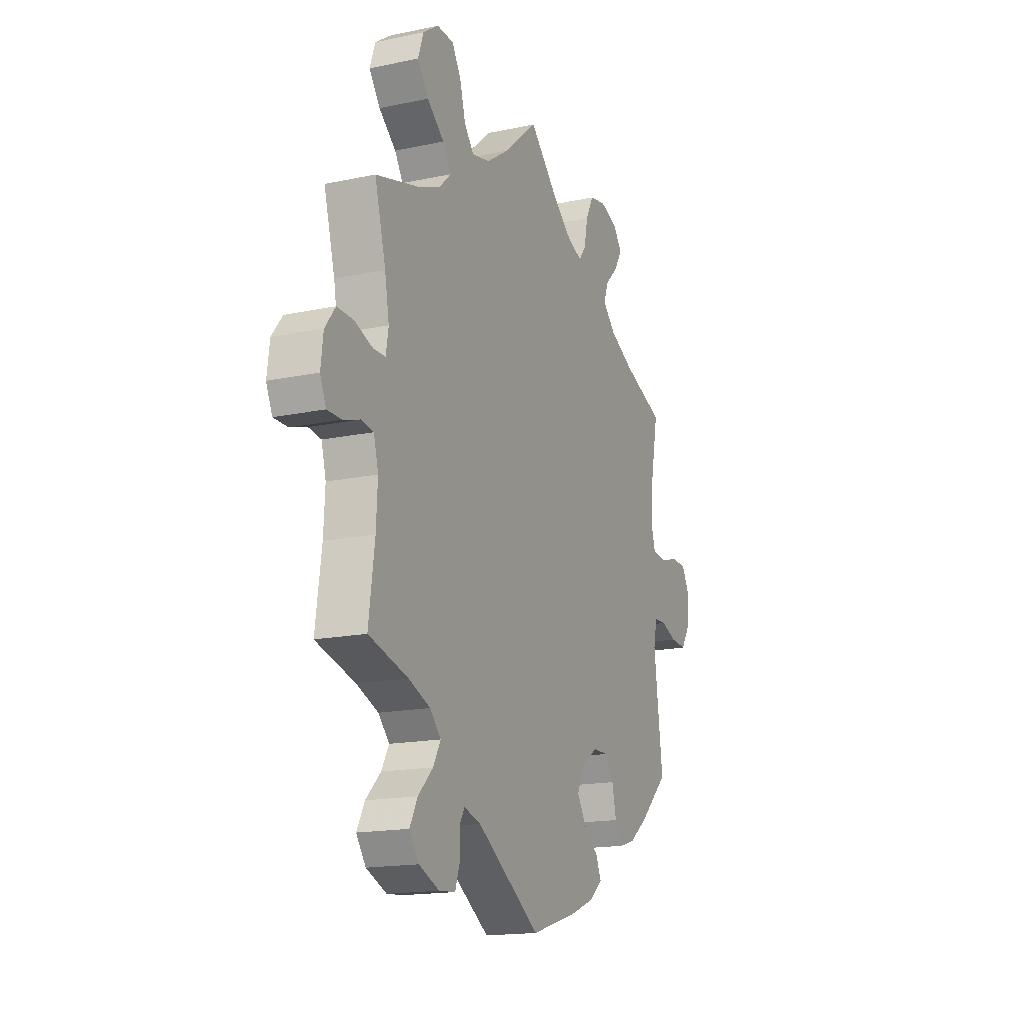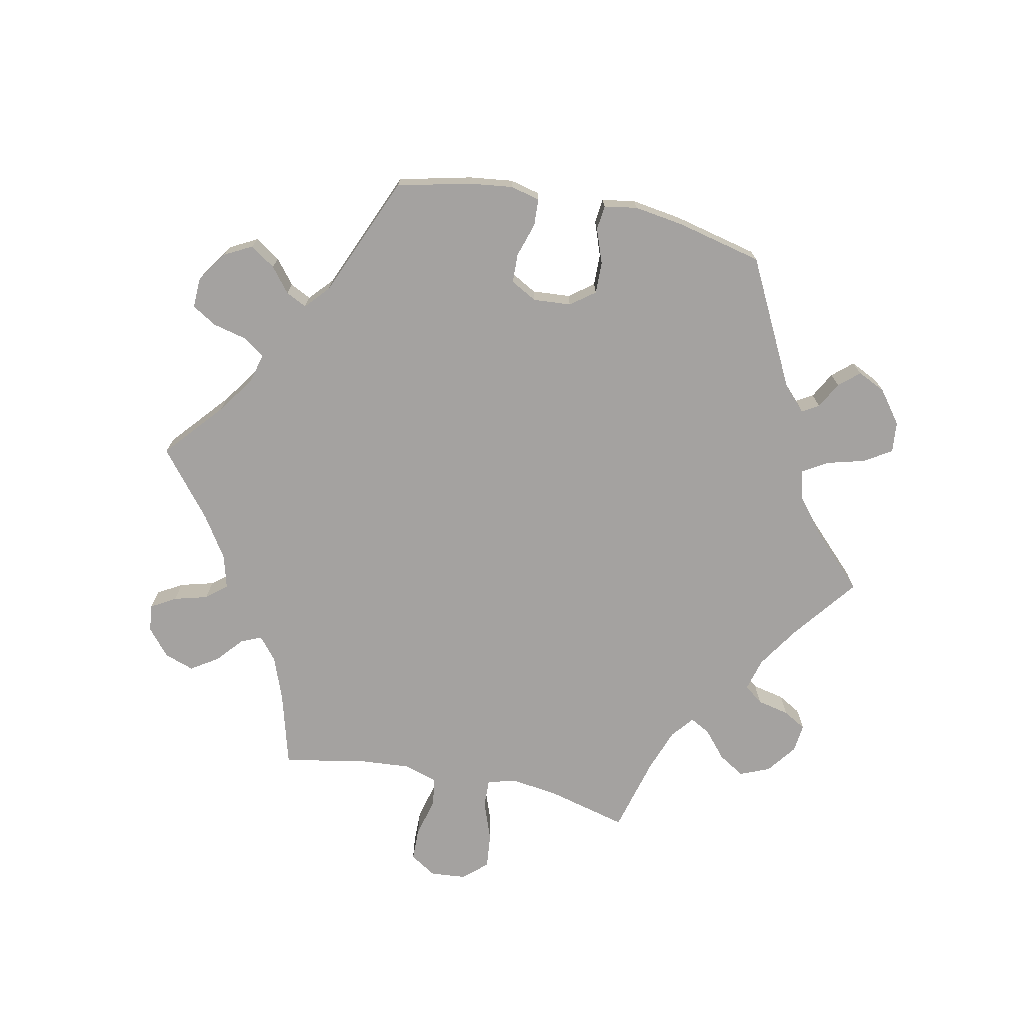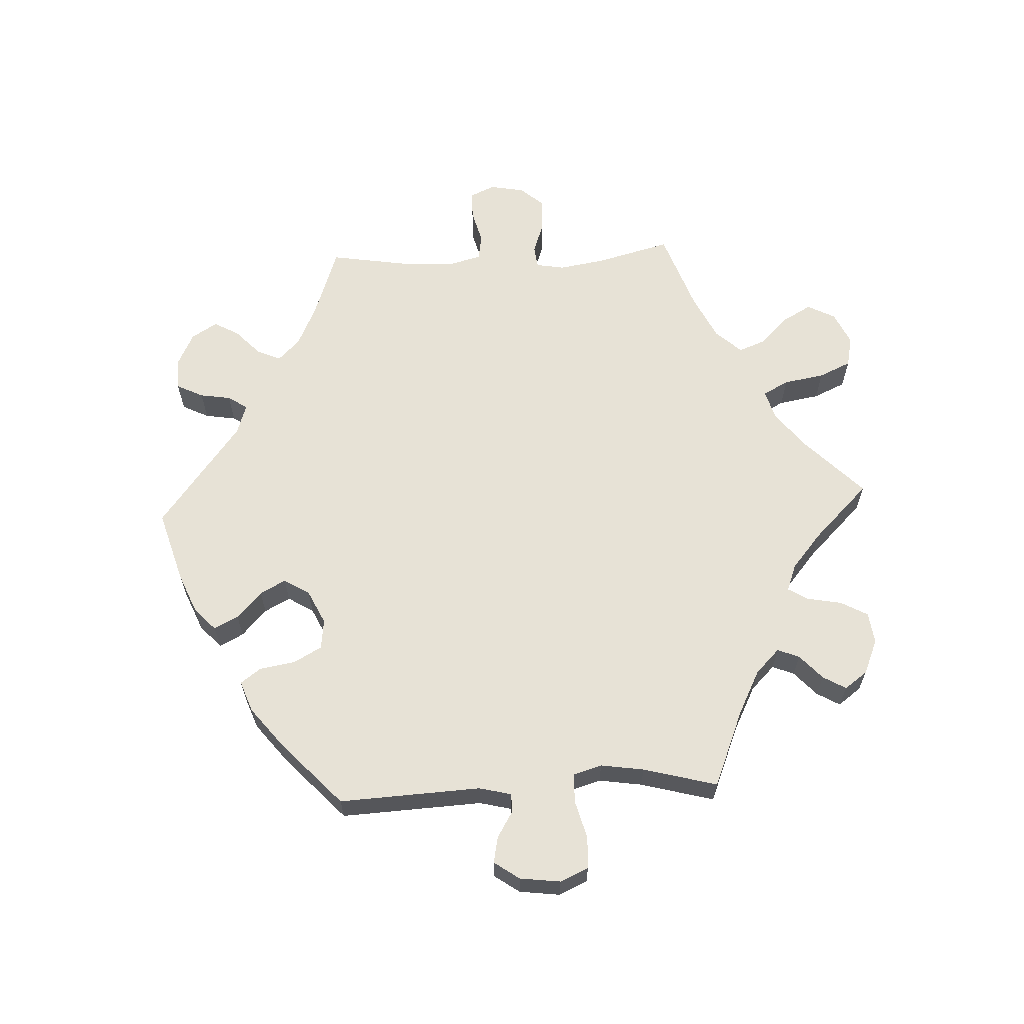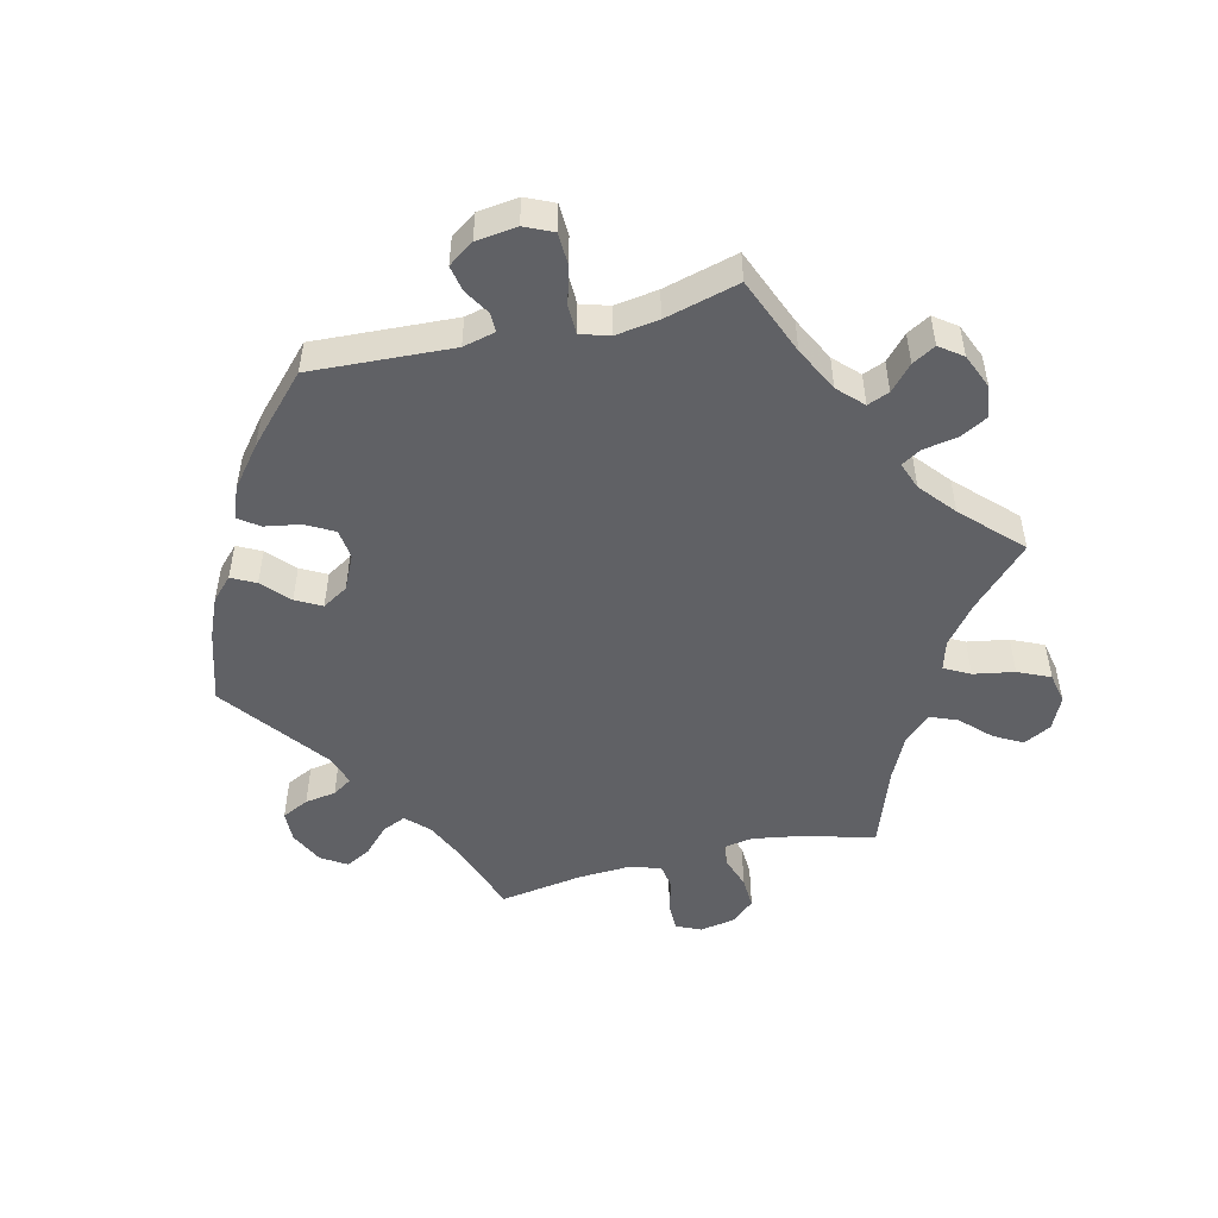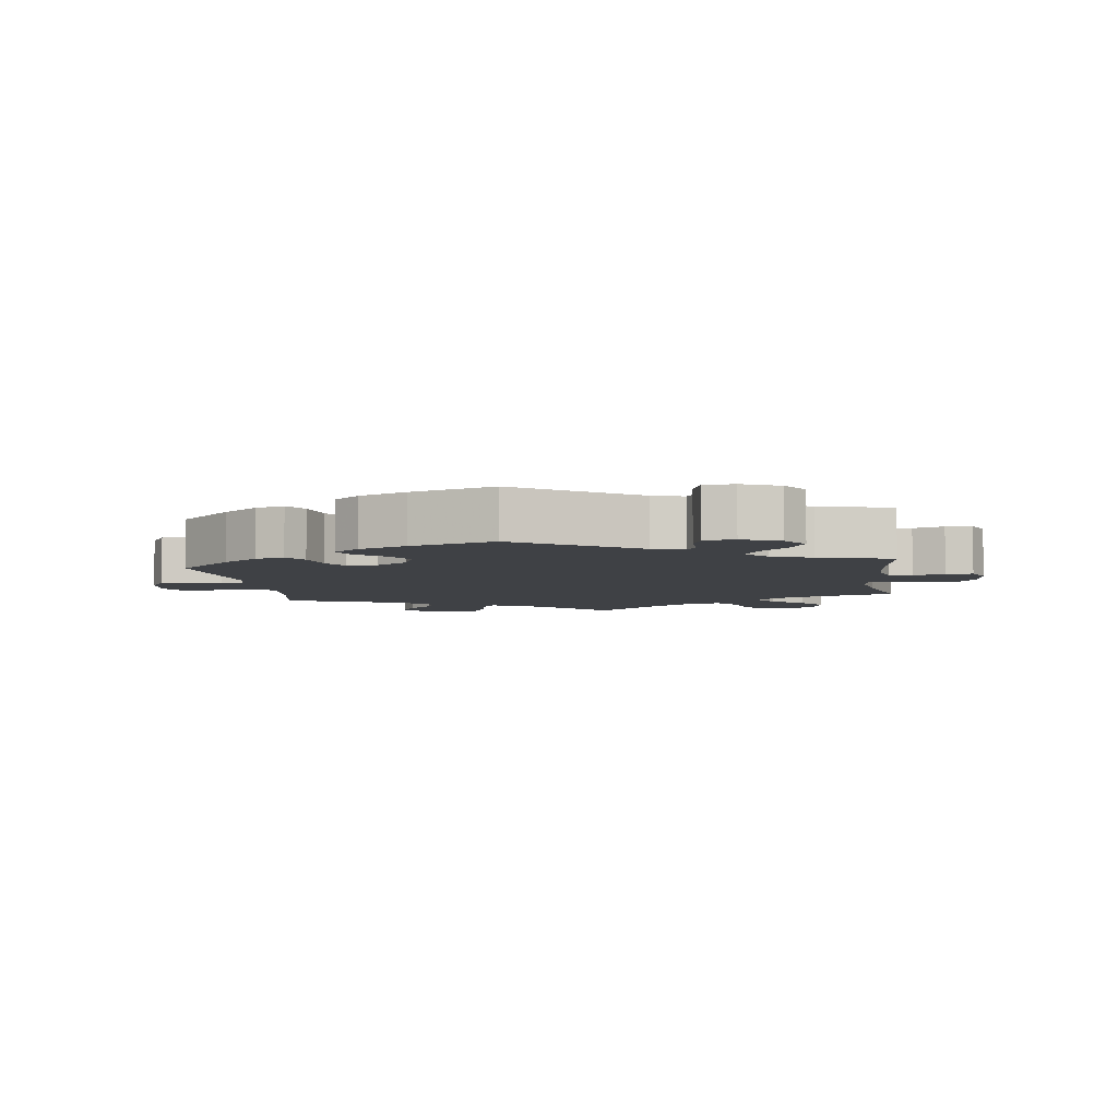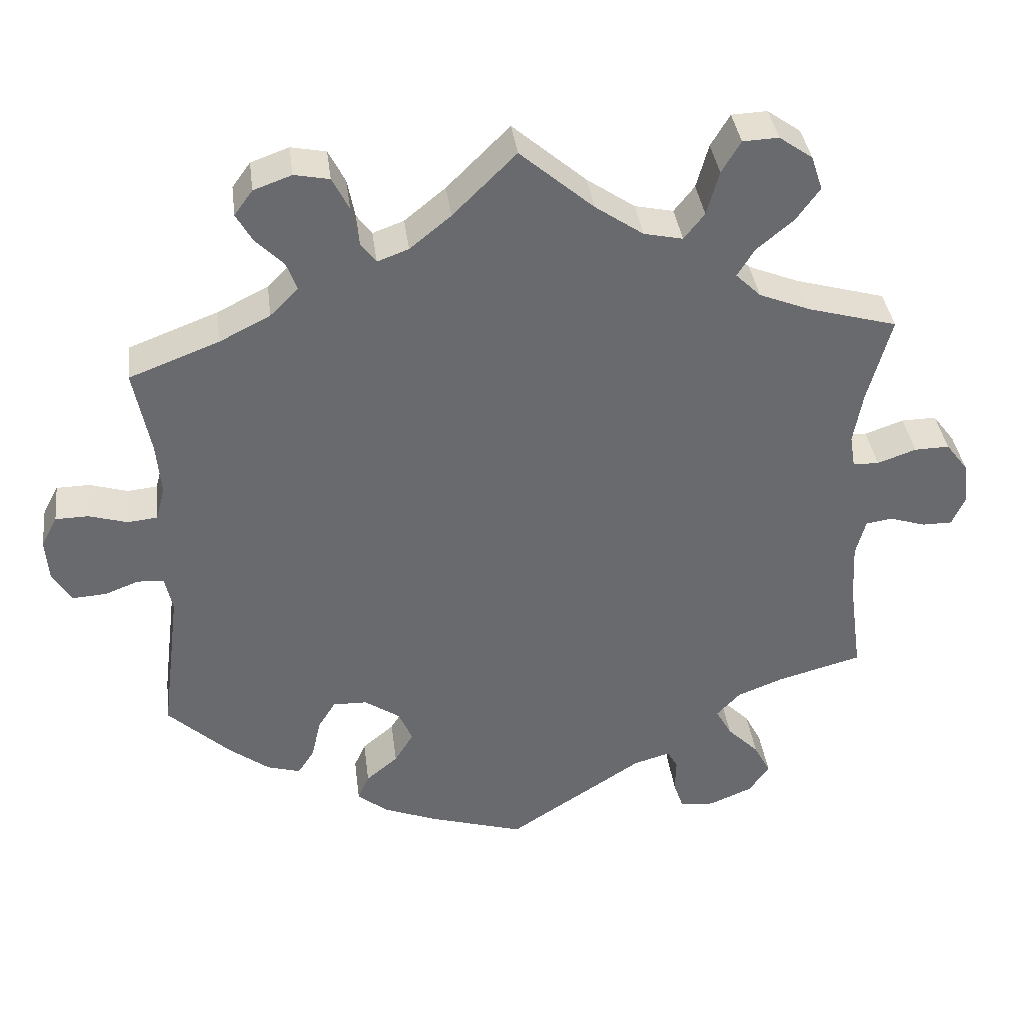
<metadata>
{"format":"obj","ext":"obj","renderer":"f3d","projection":"perspective","resolution":1024,"background":"white","views":[{"elev":-16.6,"azim":-66.7,"up":"+Z"},{"elev":-72.7,"azim":138.3,"up":"+Y"},{"elev":63.0,"azim":-152.7,"up":"+Y"},{"elev":-50.1,"azim":-136.5,"up":"+Y"},{"elev":-5.7,"azim":-172.2,"up":"+Y"},{"elev":37.3,"azim":172.8,"up":"+Z"}]}
</metadata>
<code>
v -0.383 0.07 0.322
v -0.316 0.07 0.349
v -0.283 0.07 0.381
v -0.306 0.07 0.418
v -0.354 0.07 0.458
v -0.385 0.07 0.501
v -0.37 0.07 0.546
v -0.326 0.07 0.577
v -0.279 0.07 0.575
v -0.254 0.07 0.533
v -0.238 0.07 0.475
v -0.211 0.07 0.441
v -0.16 0.07 0.452
v -0.097 0.07 0.495
v 0 0.07 0.578
v 0.083 0.07 0.496
v 0.137 0.07 0.452
v 0.178 0.07 0.437
v 0.198 0.07 0.464
v 0.208 0.07 0.515
v 0.23 0.07 0.558
v 0.276 0.07 0.567
v 0.326 0.07 0.549
v 0.35 0.07 0.516
v 0.329 0.07 0.479
v 0.292 0.07 0.442
v 0.278 0.07 0.405
v 0.315 0.07 0.368
v 0.382 0.07 0.334
v 0.5 0.07 0.289
v 0.478 0.07 0.175
v 0.472 0.07 0.107
v 0.484 0.07 0.063
v 0.523 0.07 0.059
v 0.574 0.07 0.074
v 0.617 0.07 0.073
v 0.638 0.07 0.033
v 0.634 0.07 -0.023
v 0.609 0.07 -0.063
v 0.564 0.07 -0.06
v 0.52 0.07 -0.043
v 0.485 0.07 -0.045
v 0.475 0.07 -0.092
v 0.5 0.07 -0.289
v 0.418 0.07 -0.366
v 0.365 0.07 -0.406
v 0.321 0.07 -0.419
v 0.299 0.07 -0.385
v 0.287 0.07 -0.332
v 0.264 0.07 -0.295
v 0.219 0.07 -0.296
v 0.172 0.07 -0.328
v 0.154 0.07 -0.37
v 0.179 0.07 -0.411
v 0.221 0.07 -0.446
v 0.236 0.07 -0.48
v 0.197 0.07 -0.512
v 0.126 0.07 -0.54
v 0 0.07 -0.578
v -0.179 0.07 -0.462
v -0.227 0.07 -0.448
v -0.241 0.07 -0.473
v -0.24 0.07 -0.518
v -0.253 0.07 -0.556
v -0.299 0.07 -0.56
v -0.356 0.07 -0.536
v -0.383 0.07 -0.498
v -0.361 0.07 -0.456
v -0.319 0.07 -0.414
v -0.298 0.07 -0.376
v -0.329 0.07 -0.343
v -0.39 0.07 -0.319
v -0.501 0.07 -0.289
v -0.484 0.07 -0.165
v -0.48 0.07 -0.09
v -0.493 0.07 -0.041
v -0.528 0.07 -0.036
v -0.575 0.07 -0.051
v -0.615 0.07 -0.051
v -0.632 0.07 -0.012
v -0.625 0.07 0.044
v -0.596 0.07 0.082
v -0.55 0.07 0.081
v -0.499 0.07 0.063
v -0.465 0.07 0.064
v -0.458 0.07 0.107
v -0.47 0.07 0.175
v -0.501 0.07 0.289
v -0.383 0 0.322
v -0.316 0 0.349
v -0.283 0 0.381
v -0.306 0 0.418
v -0.354 0 0.458
v -0.385 0 0.501
v -0.37 0 0.546
v -0.326 0 0.577
v -0.279 0 0.575
v -0.254 0 0.533
v -0.238 0 0.475
v -0.211 0 0.441
v -0.16 0 0.452
v -0.097 0 0.495
v 0 0 0.578
v 0.083 0 0.496
v 0.137 0 0.452
v 0.178 0 0.437
v 0.198 0 0.464
v 0.208 0 0.515
v 0.23 0 0.558
v 0.276 0 0.567
v 0.326 0 0.549
v 0.35 0 0.516
v 0.329 0 0.479
v 0.292 0 0.442
v 0.278 0 0.405
v 0.315 0 0.368
v 0.382 0 0.334
v 0.5 0 0.289
v 0.478 0 0.175
v 0.472 0 0.107
v 0.484 0 0.063
v 0.523 0 0.059
v 0.574 0 0.074
v 0.617 0 0.073
v 0.638 0 0.033
v 0.634 0 -0.023
v 0.609 0 -0.063
v 0.564 0 -0.06
v 0.52 0 -0.043
v 0.485 0 -0.045
v 0.475 0 -0.092
v 0.5 0 -0.289
v 0.418 0 -0.366
v 0.365 0 -0.406
v 0.321 0 -0.419
v 0.299 0 -0.385
v 0.287 0 -0.332
v 0.264 0 -0.295
v 0.219 0 -0.296
v 0.172 0 -0.328
v 0.154 0 -0.37
v 0.179 0 -0.411
v 0.221 0 -0.446
v 0.236 0 -0.48
v 0.197 0 -0.512
v 0.126 0 -0.54
v 0 0 -0.578
v -0.179 0 -0.462
v -0.227 0 -0.448
v -0.241 0 -0.473
v -0.24 0 -0.518
v -0.253 0 -0.556
v -0.299 0 -0.56
v -0.356 0 -0.536
v -0.383 0 -0.498
v -0.361 0 -0.456
v -0.319 0 -0.414
v -0.298 0 -0.376
v -0.329 0 -0.343
v -0.39 0 -0.319
v -0.501 0 -0.289
v -0.484 0 -0.165
v -0.48 0 -0.09
v -0.493 0 -0.041
v -0.528 0 -0.036
v -0.575 0 -0.051
v -0.615 0 -0.051
v -0.632 0 -0.012
v -0.625 0 0.044
v -0.596 0 0.082
v -0.55 0 0.081
v -0.499 0 0.063
v -0.465 0 0.064
v -0.458 0 0.107
v -0.47 0 0.175
v -0.501 0 0.289
f 87 88 1
f 86 87 1 2
f 85 86 2 3
f 81 82 83 84
f 81 84 85
f 80 81 85
f 77 78 79 80
f 76 77 80 85
f 75 76 85 3
f 72 73 74
f 71 72 74 75
f 70 71 75 3
f 66 67 68 69
f 66 69 70
f 65 66 70
f 62 63 64 65
f 61 62 65 70
f 60 61 70 3
f 58 59 60 3
f 54 55 56 57
f 53 54 57 58
f 46 47 48 49
f 46 49 50
f 43 44 45 46
f 42 43 46 50
f 38 39 40 41
f 38 41 42
f 37 38 42
f 34 35 36 37
f 33 34 37 42
f 32 33 42 50
f 29 30 31
f 28 29 31 32
f 27 28 32 50
f 23 24 25 26
f 23 26 27
f 22 23 27
f 19 20 21 22
f 18 19 22 27
f 14 15 16
f 13 14 16 17
f 12 13 17 18
f 8 9 10 11
f 8 11 12
f 7 8 12
f 4 5 6 7
f 3 4 7 12
f 53 58 3 12
f 18 27 50 51
f 18 51 52
f 12 18 52 53
f 89 176 175
f 90 89 175 174
f 91 90 174 173
f 172 171 170 169
f 173 172 169
f 173 169 168
f 168 167 166 165
f 173 168 165 164
f 91 173 164 163
f 162 161 160
f 163 162 160 159
f 91 163 159 158
f 157 156 155 154
f 158 157 154
f 158 154 153
f 153 152 151 150
f 158 153 150 149
f 91 158 149 148
f 91 148 147 146
f 145 144 143 142
f 146 145 142 141
f 137 136 135 134
f 138 137 134
f 134 133 132 131
f 138 134 131 130
f 129 128 127 126
f 130 129 126
f 130 126 125
f 125 124 123 122
f 130 125 122 121
f 138 130 121 120
f 119 118 117
f 120 119 117 116
f 138 120 116 115
f 114 113 112 111
f 115 114 111
f 115 111 110
f 110 109 108 107
f 115 110 107 106
f 104 103 102
f 105 104 102 101
f 106 105 101 100
f 99 98 97 96
f 100 99 96
f 100 96 95
f 95 94 93 92
f 100 95 92 91
f 100 91 146 141
f 139 138 115 106
f 140 139 106
f 141 140 106 100
f 1 89 90 2
f 2 90 91 3
f 3 91 92 4
f 4 92 93 5
f 5 93 94 6
f 6 94 95 7
f 7 95 96 8
f 8 96 97 9
f 9 97 98 10
f 10 98 99 11
f 11 99 100 12
f 12 100 101 13
f 13 101 102 14
f 14 102 103 15
f 15 103 104 16
f 16 104 105 17
f 17 105 106 18
f 18 106 107 19
f 19 107 108 20
f 20 108 109 21
f 21 109 110 22
f 22 110 111 23
f 23 111 112 24
f 24 112 113 25
f 25 113 114 26
f 26 114 115 27
f 27 115 116 28
f 28 116 117 29
f 29 117 118 30
f 30 118 119 31
f 31 119 120 32
f 32 120 121 33
f 33 121 122 34
f 34 122 123 35
f 35 123 124 36
f 36 124 125 37
f 37 125 126 38
f 38 126 127 39
f 39 127 128 40
f 40 128 129 41
f 41 129 130 42
f 42 130 131 43
f 43 131 132 44
f 44 132 133 45
f 45 133 134 46
f 46 134 135 47
f 47 135 136 48
f 48 136 137 49
f 49 137 138 50
f 50 138 139 51
f 51 139 140 52
f 52 140 141 53
f 53 141 142 54
f 54 142 143 55
f 55 143 144 56
f 56 144 145 57
f 57 145 146 58
f 58 146 147 59
f 59 147 148 60
f 60 148 149 61
f 61 149 150 62
f 62 150 151 63
f 63 151 152 64
f 64 152 153 65
f 65 153 154 66
f 66 154 155 67
f 67 155 156 68
f 68 156 157 69
f 69 157 158 70
f 70 158 159 71
f 71 159 160 72
f 72 160 161 73
f 73 161 162 74
f 74 162 163 75
f 75 163 164 76
f 76 164 165 77
f 77 165 166 78
f 78 166 167 79
f 79 167 168 80
f 80 168 169 81
f 81 169 170 82
f 82 170 171 83
f 83 171 172 84
f 84 172 173 85
f 85 173 174 86
f 86 174 175 87
f 87 175 176 88
f 88 176 89 1

</code>
